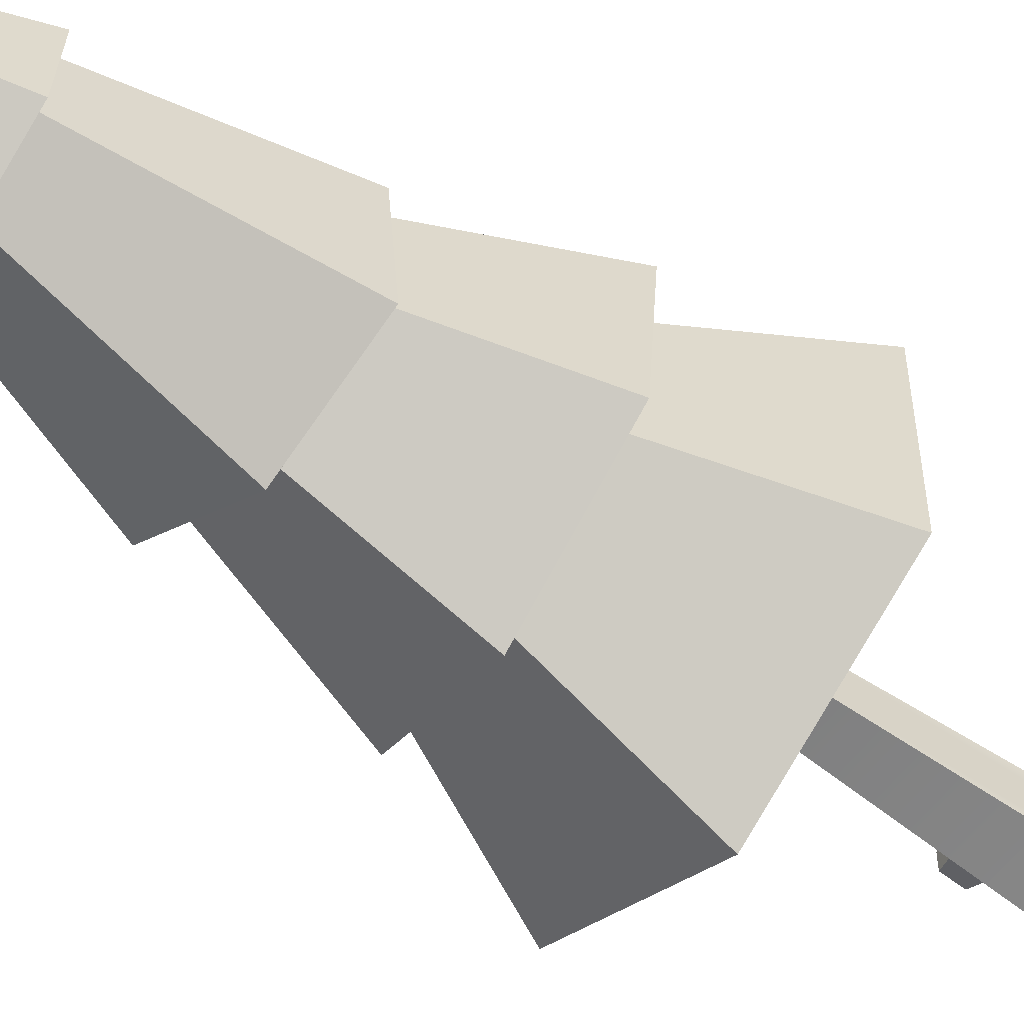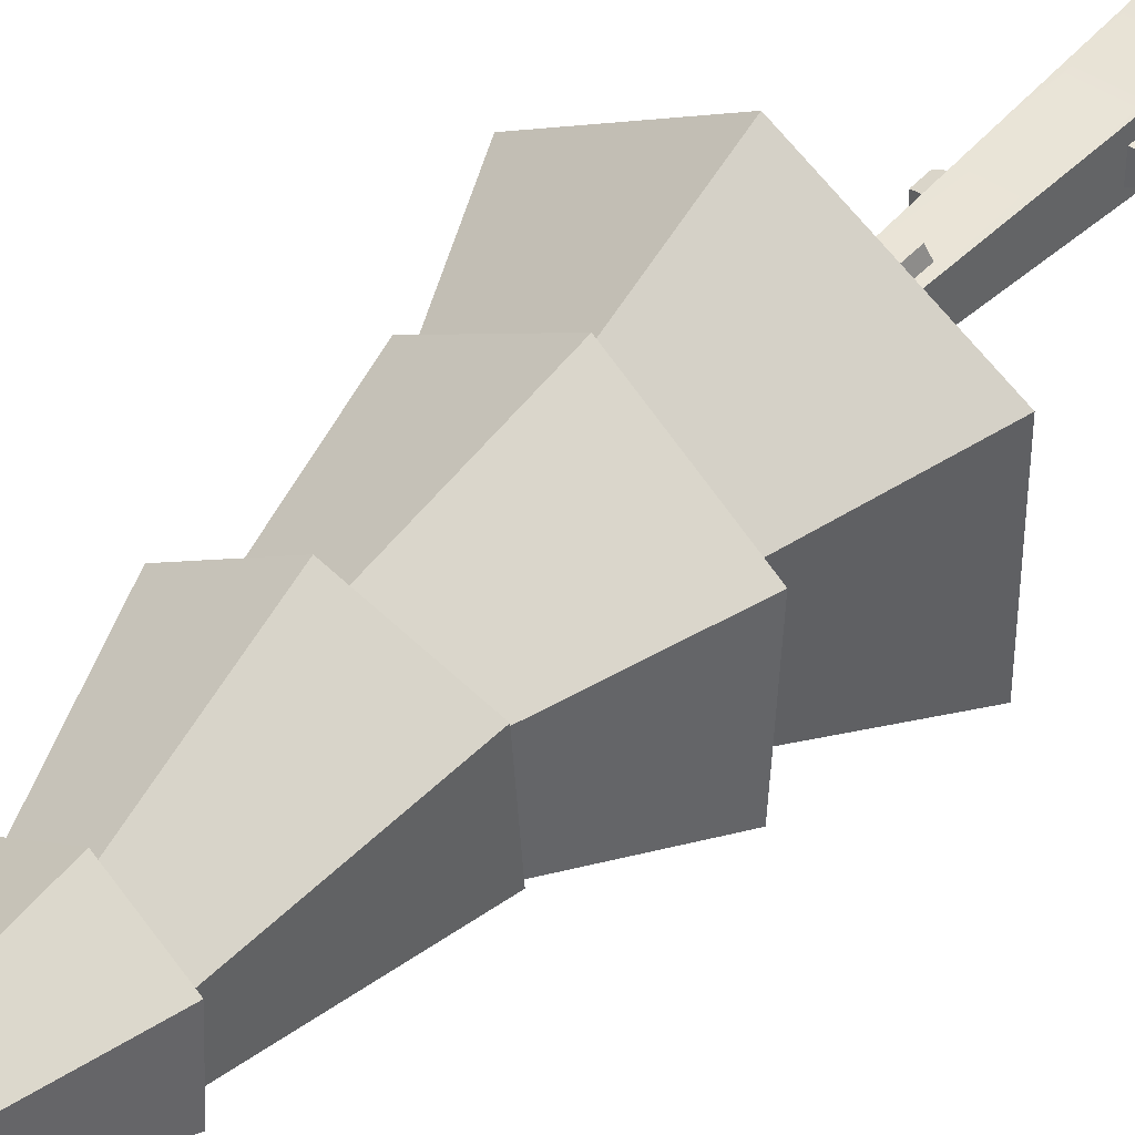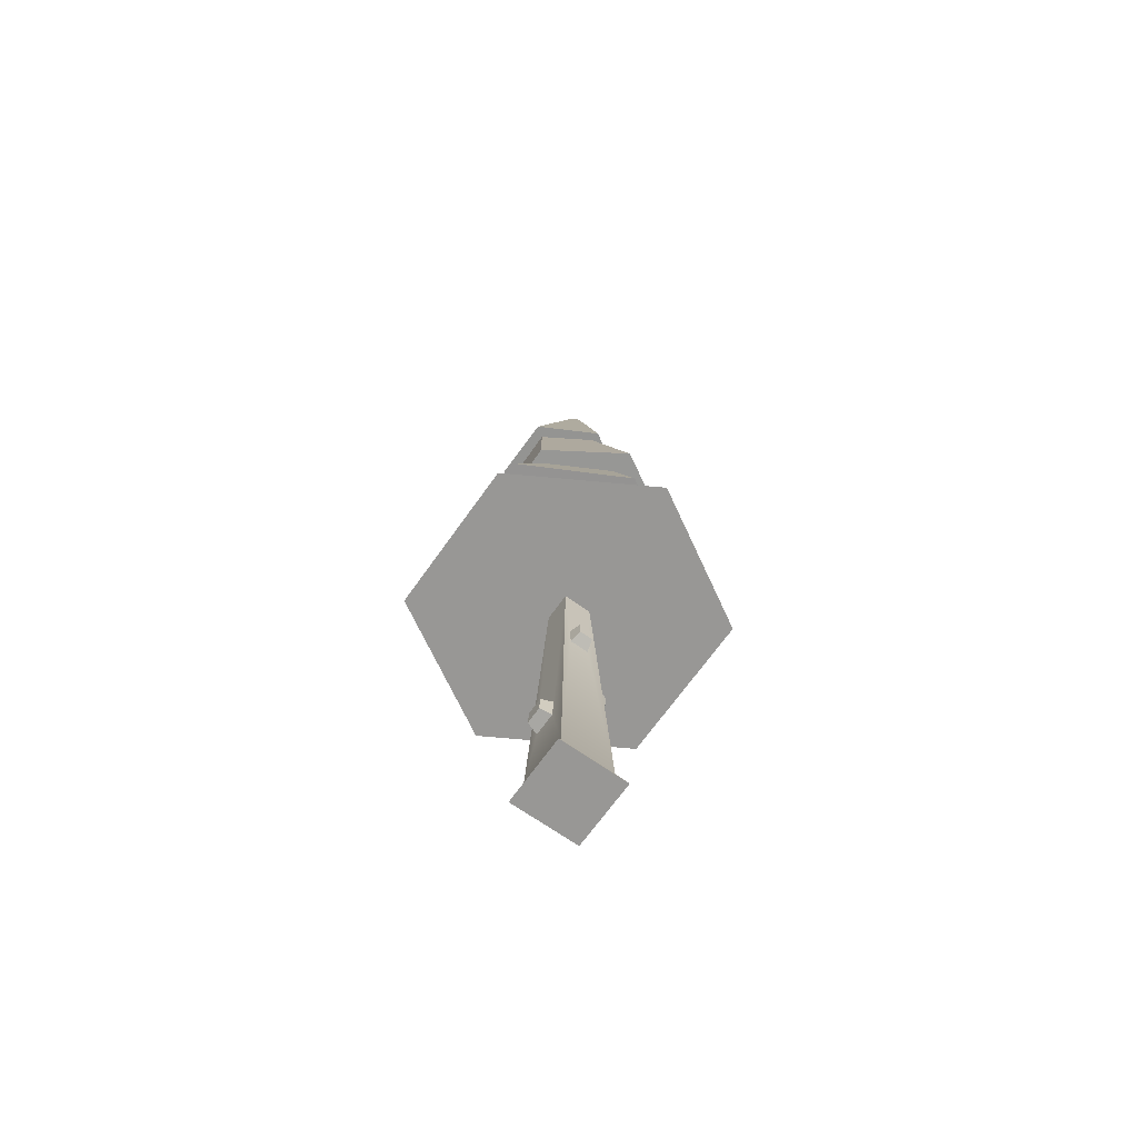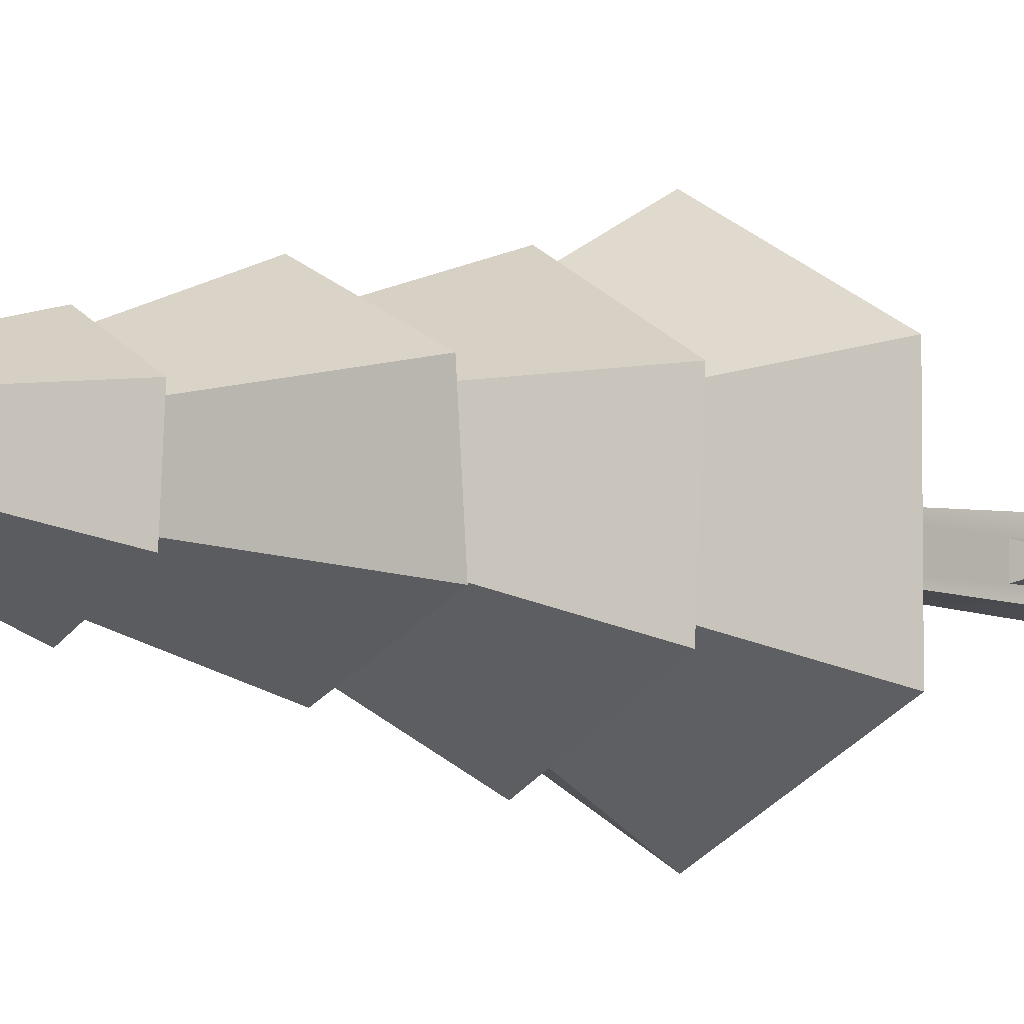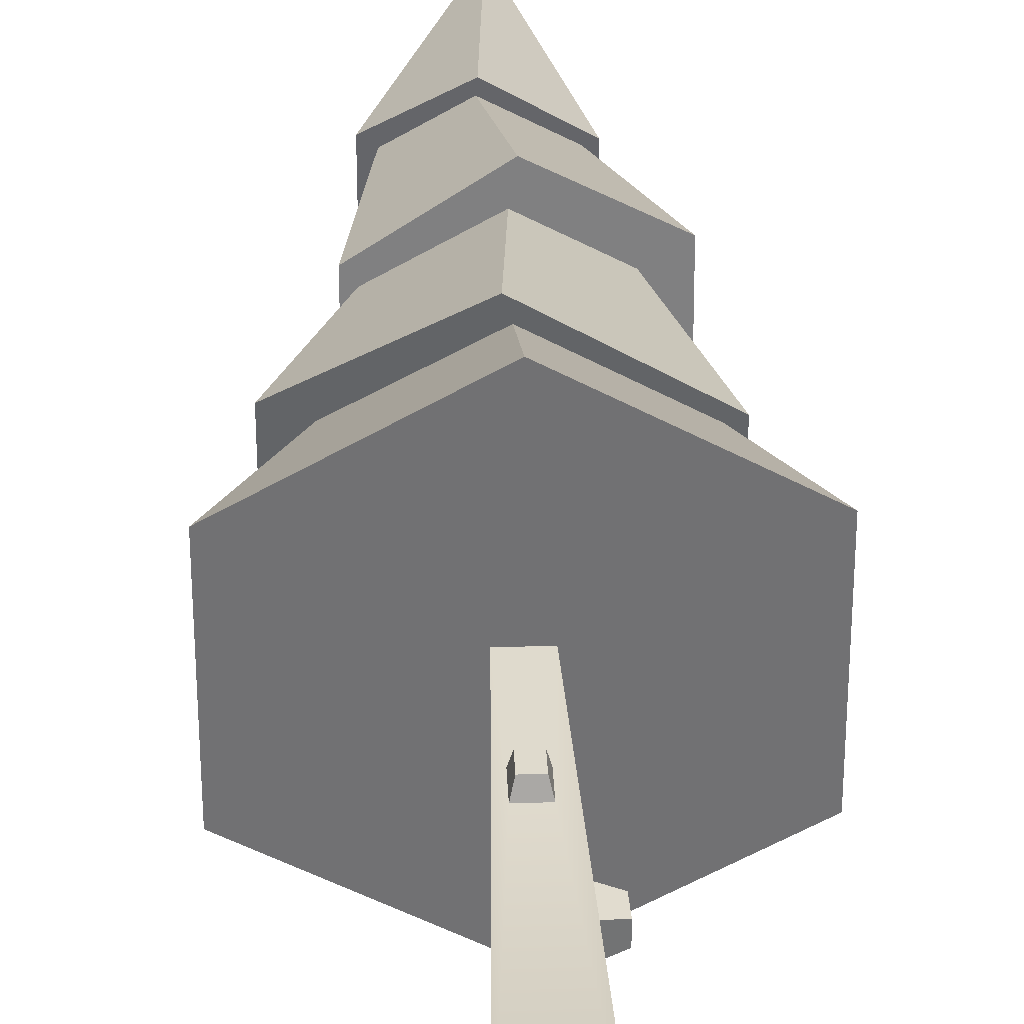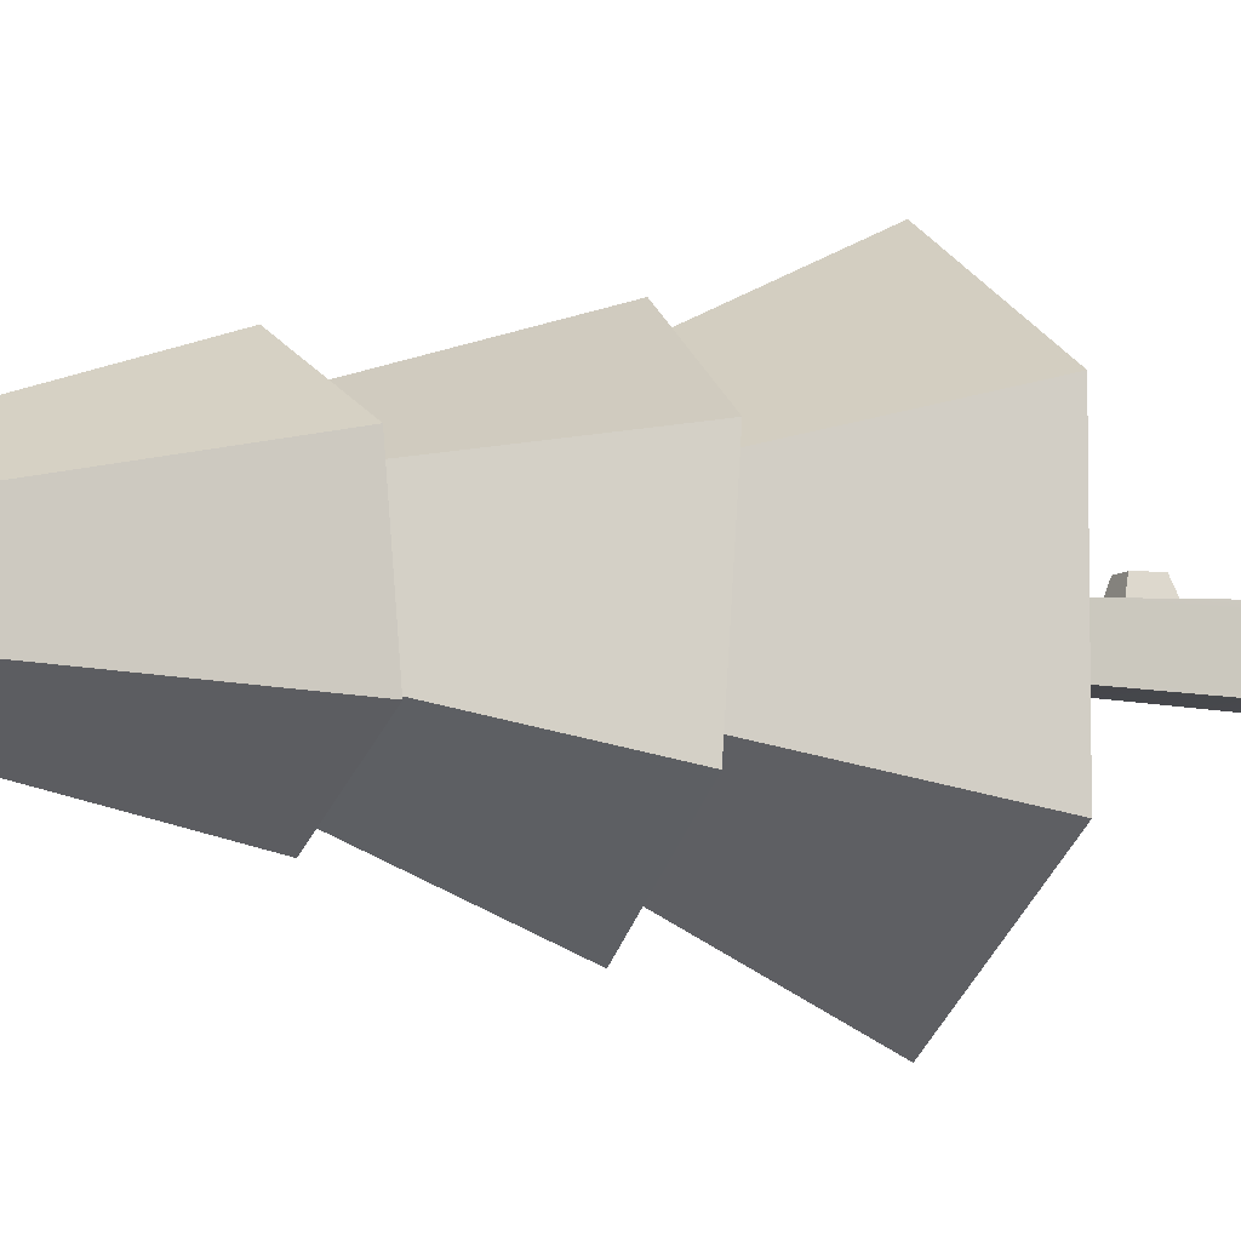
<metadata>
{"format":"obj","ext":"obj","renderer":"f3d","projection":"perspective","resolution":1024,"background":"white","views":[{"elev":-58.3,"azim":-126.9,"up":"+Z"},{"elev":43.0,"azim":-140.4,"up":"+Z"},{"elev":-68.2,"azim":-35.3,"up":"+Y"},{"elev":-5.0,"azim":-139.6,"up":"+Z"},{"elev":34.9,"azim":-2.4,"up":"+Z"},{"elev":-7.2,"azim":-114.2,"up":"+Z"}]}
</metadata>
<code>
g tree_pine_short_detailed
v 1.786 8.271 -1.155
v 1.161 10.71 -0.5838
v -0.0826 8.491 -2.228
v 0.04396 10.5 -1.359
v -0.0826 8.207 2.092
v -1.952 8.427 1.019
v 0.06822 10.72 1.305
v -1.142 10.51 0.7312
v 0.9453 13.21 -0.6779
v 0.235 16.7 -0.007366
v -0.09014 13.32 -1.273
v 0.09014 16.71 -0.09062
v -1.296 10.37 -0.7336
v 0.1454 10.5 -1.581
v -0.9234 13.33 -0.5343
v -0.1345 13.31 -1.011
v -1.126 13.29 0.5244
v -1.126 13.35 -0.6717
v -0.05475 16.71 0.1609
v -0.05475 16.72 -0.006495
v 1.786 8.129 1.004
v 1.116 10.81 0.6596
v 0 6.285 2.773
v -2.402 6.285 1.387
v 0 8.219 1.811
v -1.49 8.4 0.8605
v -1.296 10.51 0.9372
v -1.229 10.39 -0.6969
v 1.586 10.75 -0.7574
v 0.1454 10.77 1.761
v 1.586 10.89 0.9133
v -2.402 6.285 -1.387
v 0 6.285 -2.773
v -1.444 8.508 -0.8337
v 0 8.449 -1.697
v 0.7941 13.16 0.4493
v 0.7441 13.22 -0.5711
v -1.952 8.569 -1.14
v 0.09014 16.7 0.2441
v 0.235 16.69 0.16
v -0.9396 13.28 0.3945
v -0.09014 13.18 1.119
v -0.1068 13.19 0.9357
v 0.9453 13.15 0.5182
v 2.402 6.285 1.387
v 1.599 8.15 0.9229
v 1.545 8.273 -0.8922
v -0.245 6.285 -0.245
v 0.245 6.285 -0.245
v 2.402 6.285 -1.387
v 0.245 6.285 0.245
v -0.245 6.285 0.245
v -0.6028 0 -0.6028
v -0.6028 0 0.6028
v 0.6028 0 -0.6028
v 0.6028 0 0.6028
v 0.4637 0.35 0.4637
v -0.4637 0.35 0.4637
v 0.4637 0.35 -0.4637
v -0.4637 0.35 -0.4637
v 0.1357 4.364 0.3158
v 0.1357 4.789 0.3002
v -0.1893 4.789 0.3002
v -0.1893 4.364 0.3158
v -0.3971 2.159 0.1643
v -0.3971 2.159 -0.2357
v -0.4136 1.709 -0.2357
v -0.4136 1.709 0.1643
v 0.3576 3.231 0.1886
v 0.3576 3.231 -0.1864
v 0.3419 3.655 -0.1864
v 0.3419 3.655 0.1886
v 0.605 3.306 0.1304
v 0.5942 3.599 0.1304
v 0.605 3.306 -0.1283
v 0.5942 3.599 -0.1283
v 0.08696 4.435 0.5133
v -0.1405 4.435 0.5133
v 0.08696 4.732 0.5024
v -0.1405 4.732 0.5024
v -0.5993 2.103 0.1083
v -0.6112 1.779 0.1083
v -0.5993 2.103 -0.1797
v -0.6112 1.779 -0.1797
f 2 1 3
f 3 4 2
f 6 5 7
f 7 8 6
f 10 9 11
f 11 12 10
f 14 13 15
f 15 16 14
f 18 17 19
f 19 20 18
f 22 21 1
f 1 2 22
f 24 23 25
f 25 26 24
f 28 27 13
f 13 14 28
f 14 4 28
f 14 2 4
f 14 29 2
f 27 28 8
f 8 30 27
f 8 7 30
f 7 22 30
f 22 31 30
f 22 2 31
f 2 29 31
f 33 32 34
f 34 35 33
f 36 31 29
f 29 37 36
f 4 3 38
f 38 28 4
f 20 19 39
f 39 12 20
f 39 40 12
f 40 10 12
f 29 14 16
f 16 37 29
f 5 21 22
f 22 7 5
f 15 17 18
f 18 11 15
f 15 41 17
f 11 16 15
f 11 37 16
f 11 9 37
f 9 36 37
f 42 17 41
f 41 43 42
f 43 36 42
f 36 44 42
f 36 9 44
f 41 27 30
f 30 43 41
f 38 6 8
f 8 28 38
f 43 30 31
f 31 36 43
f 23 45 46
f 46 25 23
f 42 44 40
f 40 39 42
f 17 42 39
f 39 19 17
f 40 44 9
f 9 10 40
f 13 27 41
f 41 15 13
f 12 11 18
f 18 20 12
f 34 6 38
f 38 3 34
f 34 26 6
f 3 35 34
f 3 1 35
f 1 47 35
f 1 46 47
f 5 6 26
f 26 25 5
f 25 21 5
f 25 46 21
f 46 1 21
f 24 32 33
f 33 48 24
f 33 49 48
f 33 50 49
f 50 51 49
f 24 48 52
f 52 23 24
f 52 51 23
f 51 45 23
f 51 50 45
f 50 33 35
f 35 47 50
f 32 24 26
f 26 34 32
f 46 45 50
f 50 47 46
f 54 53 55
f 55 56 54
f 54 56 57
f 57 58 54
f 57 56 55
f 55 59 57
f 53 54 58
f 58 60 53
f 55 53 60
f 60 59 55
f 61 58 57
f 57 51 61
f 51 62 61
f 51 63 62
f 58 61 64
f 64 52 58
f 64 63 52
f 63 51 52
f 65 52 48
f 48 66 65
f 48 67 66
f 52 65 68
f 58 52 68
f 68 60 58
f 68 67 60
f 67 48 60
f 69 51 57
f 57 59 69
f 59 70 69
f 59 71 70
f 59 49 71
f 72 49 51
f 51 69 72
f 72 71 49
f 59 60 48
f 48 49 59
f 74 73 75
f 75 76 74
f 78 77 79
f 79 80 78
f 82 81 83
f 83 84 82
f 82 68 65
f 65 81 82
f 83 81 65
f 65 66 83
f 82 84 67
f 67 68 82
f 66 67 84
f 84 83 66
f 64 78 80
f 80 63 64
f 78 64 61
f 61 77 78
f 79 77 61
f 61 62 79
f 62 63 80
f 80 79 62
f 71 72 74
f 74 76 71
f 72 69 73
f 73 74 72
f 75 70 71
f 71 76 75
f 69 70 75
f 75 73 69

</code>
